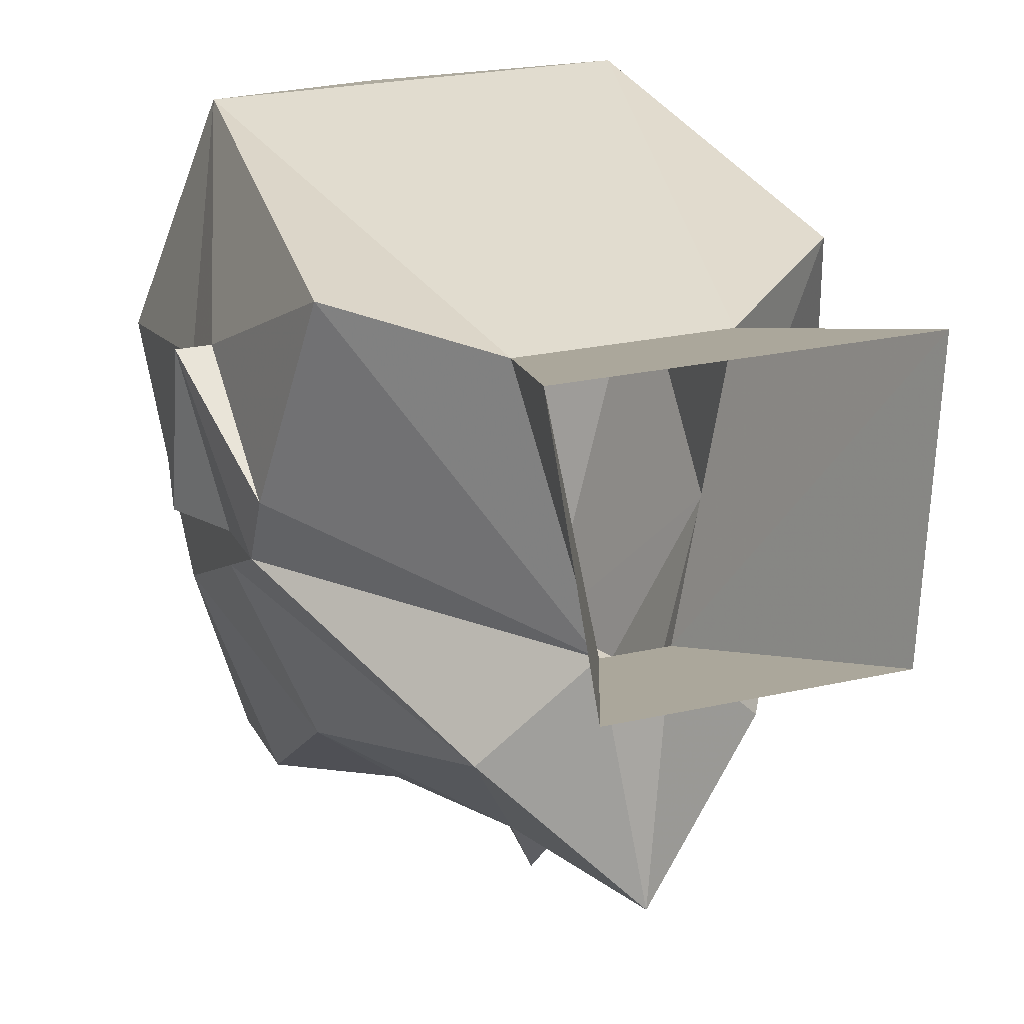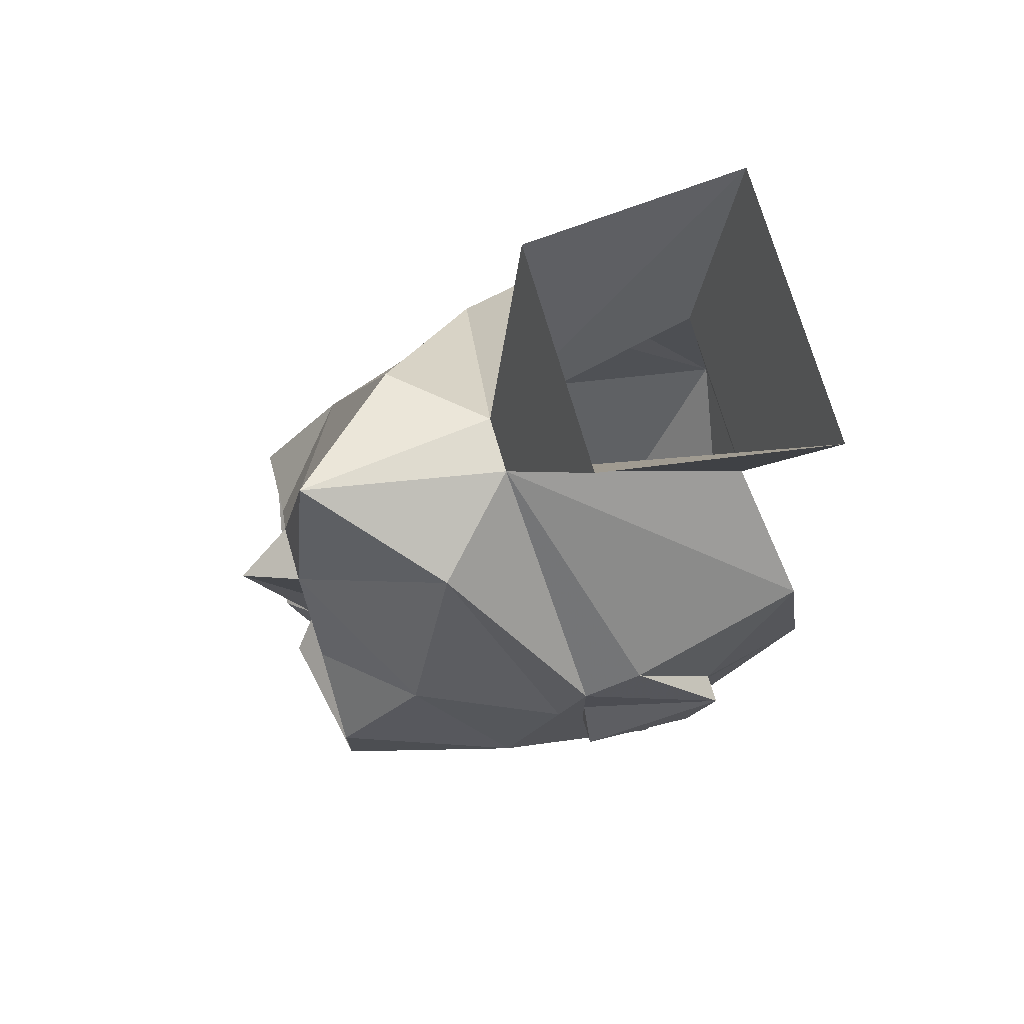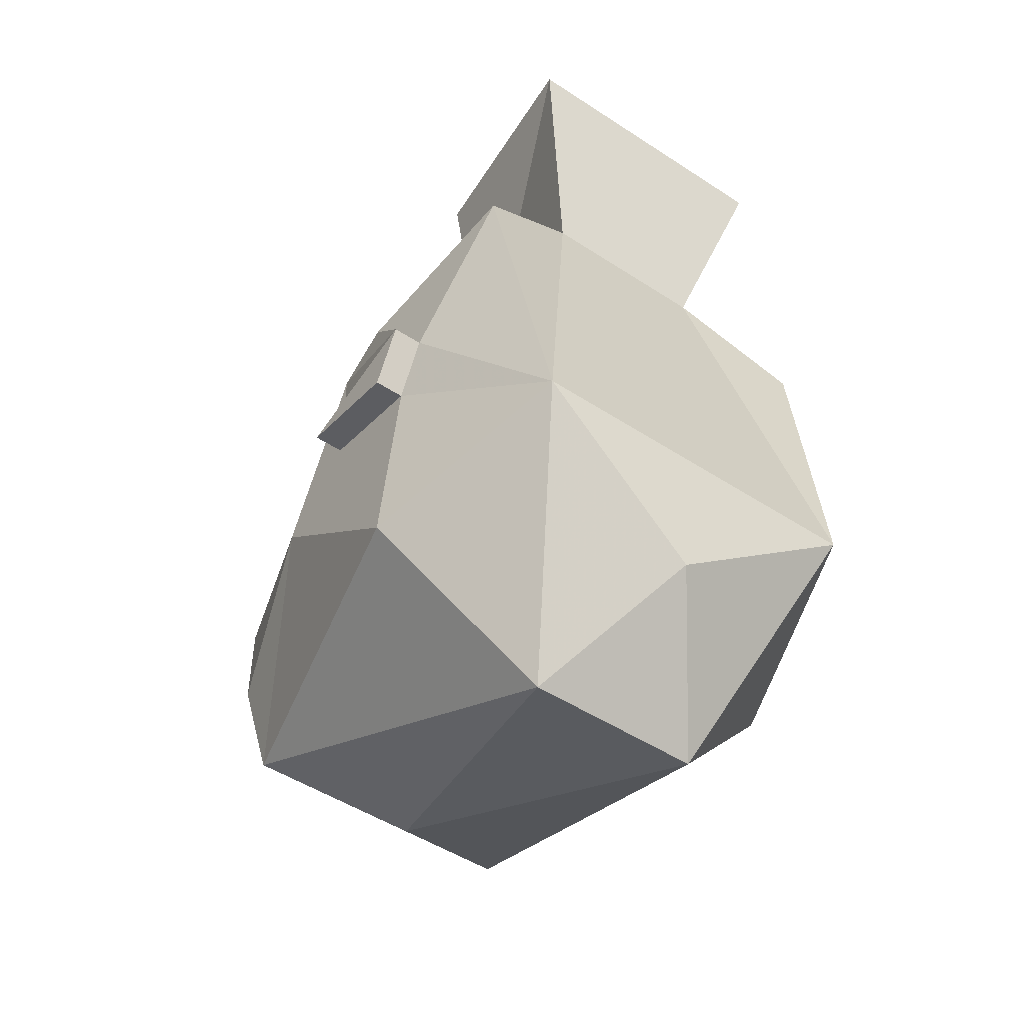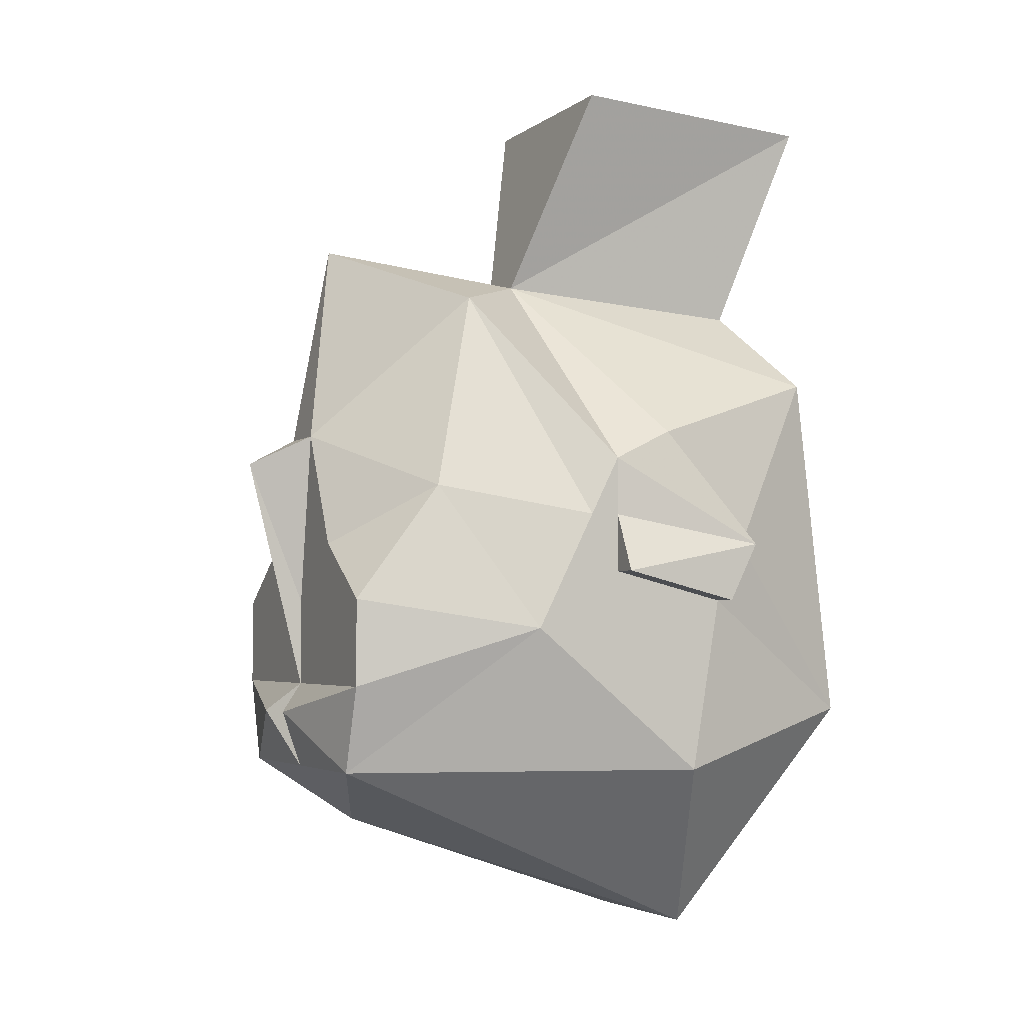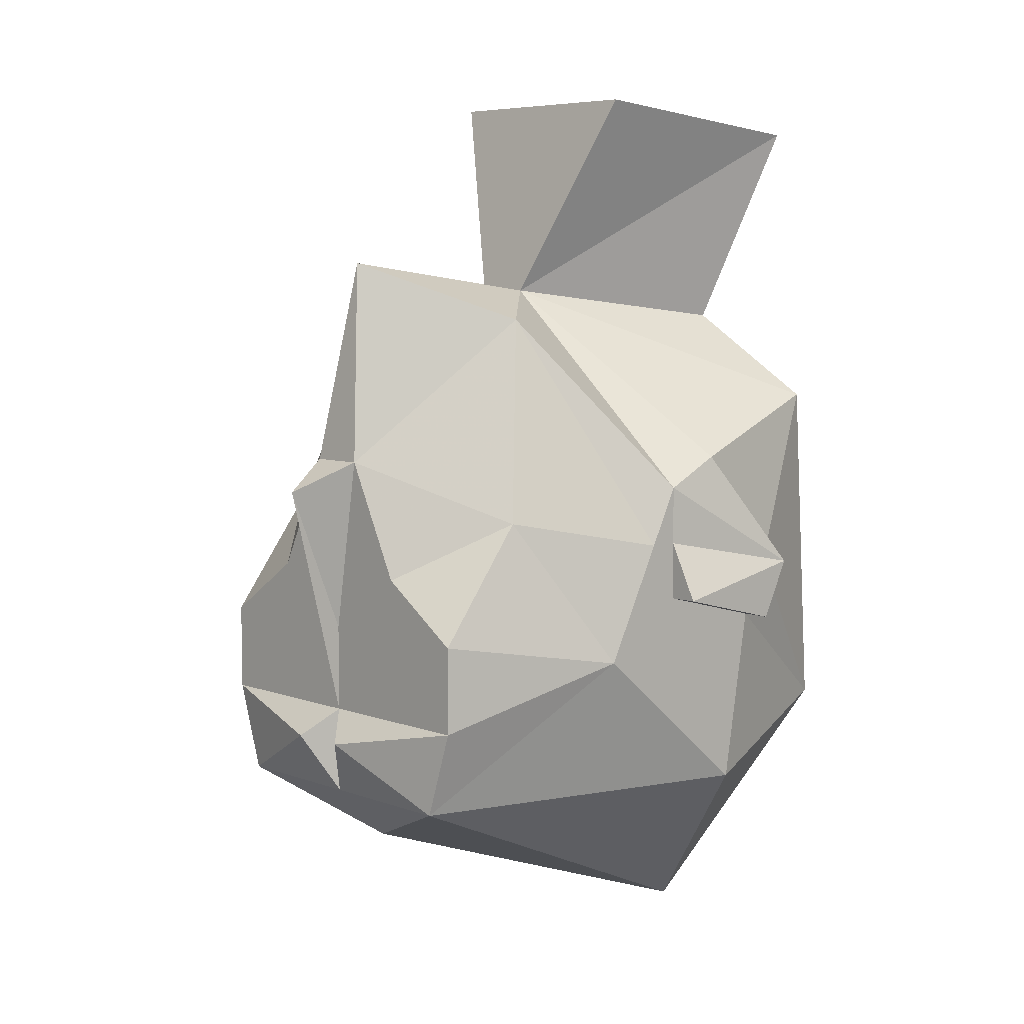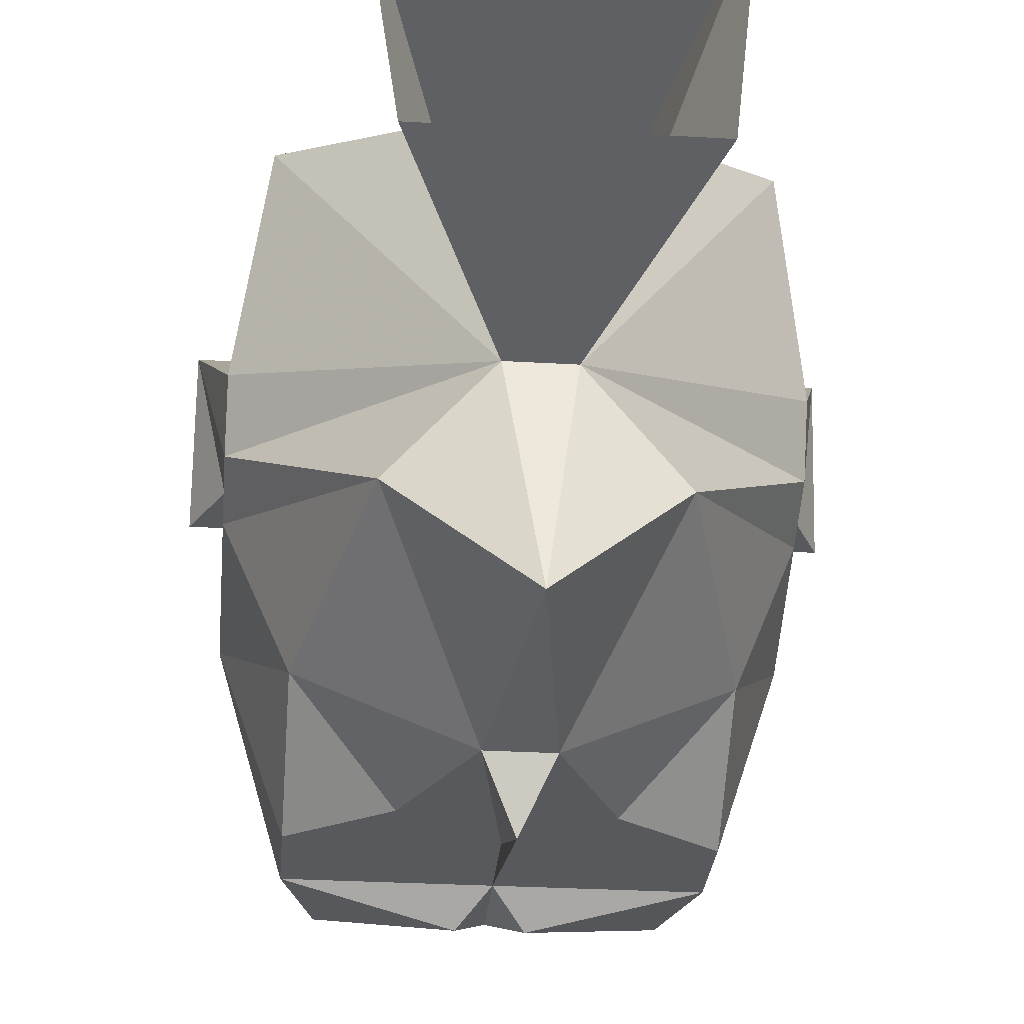
<metadata>
{"format":"obj","ext":"obj","renderer":"f3d","projection":"perspective","resolution":1024,"background":"white","views":[{"elev":23.1,"azim":158.4,"up":"+Z"},{"elev":73.2,"azim":-106.3,"up":"+Y"},{"elev":-49.2,"azim":-35.9,"up":"+Y"},{"elev":-3.4,"azim":-114.1,"up":"+Y"},{"elev":6.5,"azim":-132.7,"up":"+Y"},{"elev":-29.7,"azim":175.1,"up":"+Z"}]}
</metadata>
<code>
v 0.03906 -1.266 0.03906
v 0.02344 -1.32 0.02344
v 0.007812 -1.312 -0.03906
v 0.03125 -1.258 -0.02344
v -0.03125 -1.258 -0.02344
v -0.007812 -1.312 -0.03906
v -0.03906 -1.266 0.03906
v -0.02344 -1.32 0.02344
v 0.02344 -1.398 -0.1016
v 0.04688 -1.406 -0.1016
v 0 -1.406 -0.1016
v 0.02344 -1.391 -0.1016
v 0.04688 -1.375 -0.07812
v 0.0625 -1.414 -0.05469
v 0.04688 -1.43 -0.1016
v 0.01562 -1.43 -0.1016
v 0.01562 -1.422 -0.1016
v 0 -1.43 -0.1016
v -0.01562 -1.43 -0.1016
v -0.01562 -1.422 -0.1016
v -0.04688 -1.406 -0.1016
v -0.02344 -1.398 -0.1016
v -0.02344 -1.391 -0.1016
v -0.007812 -1.359 -0.1016
v 0 -1.367 -0.1172
v 0 -1.398 -0.1094
v 0.007812 -1.359 -0.1016
v 0.03125 -1.32 -0.0625
v 0.0625 -1.383 -0.03906
v 0.0625 -1.398 -0.03125
v 0.0625 -1.453 -0.007812
v 0.03906 -1.453 -0.1016
v 0.007812 -1.438 -0.1094
v 0 -1.453 -0.1016
v -0.007812 -1.438 -0.1094
v -0.04688 -1.43 -0.1016
v -0.03906 -1.453 -0.1016
v -0.0625 -1.414 -0.05469
v -0.04688 -1.375 -0.07812
v 0 -1.469 -0.08594
v -0.0625 -1.383 -0.03906
v -0.0625 -1.383 -0.03125
v -0.0625 -1.367 -0.03125
v -0.03125 -1.32 -0.0625
v -0.0625 -1.398 -0.03125
v -0.07031 -1.398 -0.03125
v -0.07031 -1.391 0.007812
v -0.0625 -1.359 -0.01562
v 0 -1.305 -0.09375
v 0.0625 -1.367 -0.03125
v 0.0625 -1.383 -0.03125
v 0.0625 -1.359 -0.01562
v 0.07031 -1.391 0.007812
v 0.07031 -1.398 -0.03125
v 0.07031 -1.406 0
v 0.0625 -1.406 0
v 0.04688 -1.438 0.04688
v 0.02344 -1.5 0.007812
v -0.02344 -1.5 0.007812
v -0.0625 -1.453 -0.007812
v -0.0625 -1.406 0
v -0.07031 -1.406 0
v -0.0625 -1.391 0.007812
v -0.05469 -1.344 0.03125
v -0.04688 -1.438 0.04688
v 0.05469 -1.344 0.03125
v 0.0625 -1.391 0.007812
v 0 -1.469 0.03906
f 1 2 3
f 1 3 4
f 4 3 5
f 5 3 6
f 5 6 7
f 7 6 8
f 7 8 2
f 7 2 1
f 9 11 12
f 9 12 10
f 10 12 13
f 10 13 14
f 10 14 15
f 10 15 16
f 10 16 17
f 11 17 16
f 11 16 18
f 11 18 19
f 11 19 20
f 11 22 23
f 11 23 24
f 11 24 25
f 11 25 26
f 11 26 18
f 11 18 26
f 11 26 25
f 11 25 27
f 11 27 12
f 12 27 13
f 13 27 28
f 13 28 29
f 13 29 14
f 14 29 30
f 14 30 31
f 14 31 32
f 14 32 15
f 15 32 33
f 15 33 16
f 16 33 18
f 18 33 34
f 18 34 35
f 18 35 19
f 19 35 36
f 19 36 21
f 19 21 20
f 36 37 38
f 36 38 21
f 21 38 39
f 21 39 23
f 21 23 22
f 33 32 34
f 34 32 40
f 34 40 37
f 34 37 35
f 35 37 36
f 41 42 43
f 41 43 44
f 41 44 39
f 41 39 38
f 41 38 45
f 41 45 42
f 42 45 46
f 42 46 47
f 42 47 43
f 43 47 48
f 43 48 6
f 43 6 44
f 44 6 49
f 44 49 24
f 44 24 39
f 39 24 23
f 50 51 29
f 50 29 28
f 50 28 3
f 50 3 52
f 50 52 53
f 50 53 51
f 51 53 54
f 51 54 30
f 51 30 29
f 54 53 55
f 54 55 56
f 54 56 30
f 30 56 31
f 31 56 57
f 31 57 58
f 31 58 32
f 32 58 40
f 40 58 59
f 40 59 37
f 37 59 60
f 37 60 38
f 38 60 45
f 45 60 61
f 45 61 46
f 46 61 62
f 46 62 47
f 47 62 63
f 47 63 48
f 48 63 64
f 48 64 6
f 6 64 8
f 8 64 65
f 8 65 57
f 8 57 2
f 2 57 66
f 2 66 3
f 3 66 52
f 52 66 67
f 52 67 53
f 53 67 55
f 55 67 56
f 56 67 57
f 57 67 66
f 62 61 63
f 63 61 65
f 63 65 64
f 59 58 68
f 59 68 65
f 59 65 60
f 60 65 61
f 68 57 65
f 57 68 58
f 27 49 28
f 28 49 3
f 3 49 6
f 49 27 24
f 24 27 25
f 9 10 11
f 10 17 11
f 11 20 21
f 11 21 22

</code>
